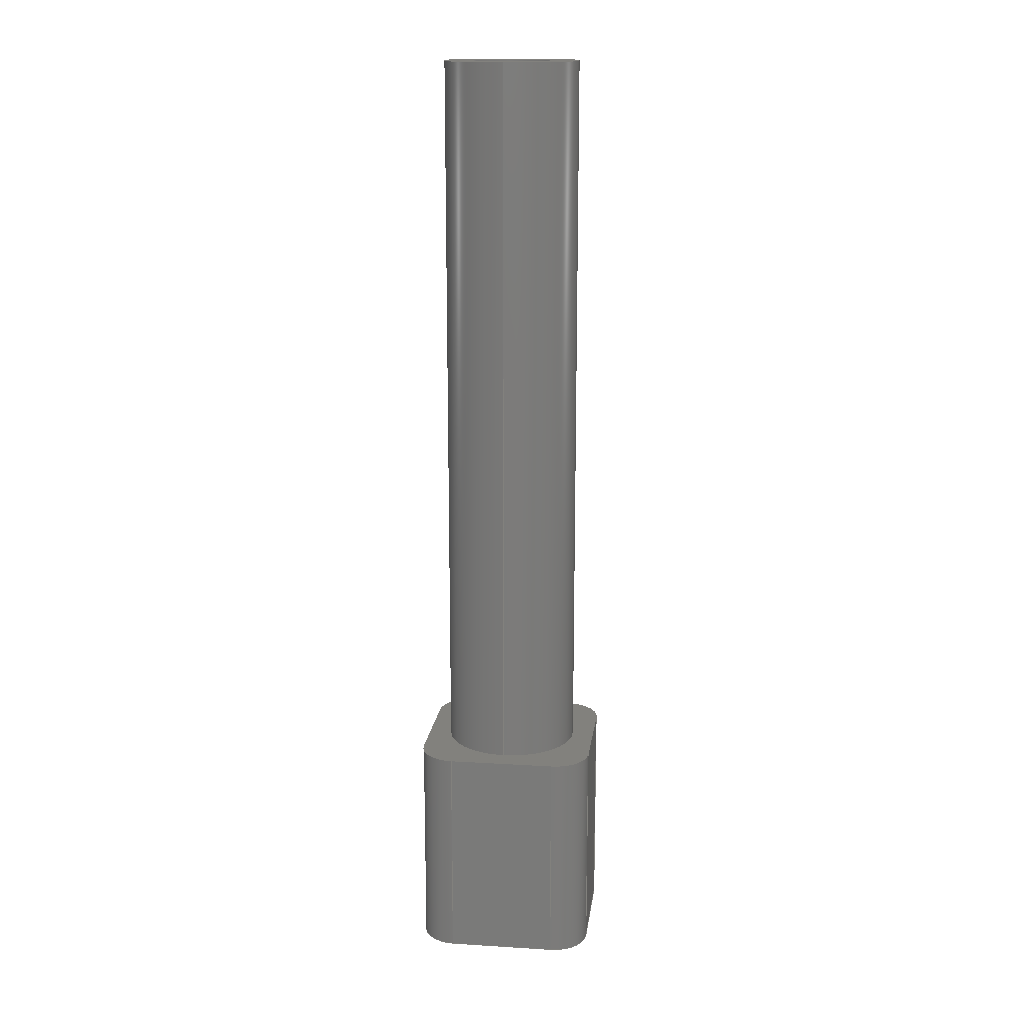
<metadata>
{"format":"step","ext":"step","renderer":"f3d","projection":"perspective","resolution":1024,"background":"white","views":[{"elev":15.5,"azim":-82.7,"up":"+Z"}]}
</metadata>
<code>
ISO-10303-21;
DATA;
#1=MECHANICAL_DESIGN_GEOMETRIC_PRESENTATION_REPRESENTATION('',(#4),#437);
#2=SHAPE_REPRESENTATION_RELATIONSHIP('SRR','None',#444,#3);
#3=ADVANCED_BREP_SHAPE_REPRESENTATION('',(#5),#436);
#4=STYLED_ITEM('',(#453),#5);
#5=MANIFOLD_SOLID_BREP('Body1',#245);
#6=FACE_BOUND('',#34,.T.);
#7=FACE_BOUND('',#36,.T.);
#8=CYLINDRICAL_SURFACE('',#261,2.75);
#9=CYLINDRICAL_SURFACE('',#263,3.75);
#10=CYLINDRICAL_SURFACE('',#274,1.98);
#11=CYLINDRICAL_SURFACE('',#277,1.98);
#12=CYLINDRICAL_SURFACE('',#280,1.98);
#13=CYLINDRICAL_SURFACE('',#283,1.98);
#14=FACE_OUTER_BOUND('',#29,.T.);
#15=FACE_OUTER_BOUND('',#30,.T.);
#16=FACE_OUTER_BOUND('',#31,.T.);
#17=FACE_OUTER_BOUND('',#32,.T.);
#18=FACE_OUTER_BOUND('',#33,.T.);
#19=FACE_OUTER_BOUND('',#35,.T.);
#20=FACE_OUTER_BOUND('',#37,.T.);
#21=FACE_OUTER_BOUND('',#38,.T.);
#22=FACE_OUTER_BOUND('',#39,.T.);
#23=FACE_OUTER_BOUND('',#40,.T.);
#24=FACE_OUTER_BOUND('',#41,.T.);
#25=FACE_OUTER_BOUND('',#42,.T.);
#26=FACE_OUTER_BOUND('',#43,.T.);
#27=FACE_OUTER_BOUND('',#44,.T.);
#28=FACE_OUTER_BOUND('',#45,.T.);
#29=EDGE_LOOP('',(#155,#156));
#30=EDGE_LOOP('',(#157,#158,#159,#160));
#31=EDGE_LOOP('',(#161,#162,#163,#164));
#32=EDGE_LOOP('',(#165,#166,#167,#168));
#33=EDGE_LOOP('',(#169));
#34=EDGE_LOOP('',(#170,#171));
#35=EDGE_LOOP('',(#172,#173,#174,#175,#176,#177,#178,#179));
#36=EDGE_LOOP('',(#180));
#37=EDGE_LOOP('',(#181,#182,#183,#184));
#38=EDGE_LOOP('',(#185,#186,#187,#188));
#39=EDGE_LOOP('',(#189,#190,#191,#192));
#40=EDGE_LOOP('',(#193,#194,#195,#196));
#41=EDGE_LOOP('',(#197,#198,#199,#200));
#42=EDGE_LOOP('',(#201,#202,#203,#204));
#43=EDGE_LOOP('',(#205,#206,#207,#208));
#44=EDGE_LOOP('',(#209,#210,#211,#212));
#45=EDGE_LOOP('',(#213,#214,#215,#216,#217,#218,#219,#220));
#46=CIRCLE('',#260,2.75);
#47=CIRCLE('',#262,2.75);
#48=CIRCLE('',#264,3.75);
#49=CIRCLE('',#265,3.75);
#50=CIRCLE('',#269,1.98);
#51=CIRCLE('',#270,1.98);
#52=CIRCLE('',#271,1.98);
#53=CIRCLE('',#272,1.98);
#54=CIRCLE('',#275,1.98);
#55=CIRCLE('',#278,1.98);
#56=CIRCLE('',#281,1.98);
#57=CIRCLE('',#284,1.98);
#58=LINE('',#367,#79);
#59=LINE('',#371,#80);
#60=LINE('',#374,#81);
#61=LINE('',#379,#82);
#62=LINE('',#382,#83);
#63=LINE('',#389,#84);
#64=LINE('',#393,#85);
#65=LINE('',#397,#86);
#66=LINE('',#400,#87);
#67=LINE('',#404,#88);
#68=LINE('',#405,#89);
#69=LINE('',#406,#90);
#70=LINE('',#410,#91);
#71=LINE('',#413,#92);
#72=LINE('',#414,#93);
#73=LINE('',#418,#94);
#74=LINE('',#421,#95);
#75=LINE('',#422,#96);
#76=LINE('',#426,#97);
#77=LINE('',#429,#98);
#78=LINE('',#430,#99);
#79=VECTOR('',#290,10);
#80=VECTOR('',#295,10);
#81=VECTOR('',#298,10);
#82=VECTOR('',#303,3.75);
#83=VECTOR('',#308,10);
#84=VECTOR('',#315,10);
#85=VECTOR('',#318,10);
#86=VECTOR('',#321,10);
#87=VECTOR('',#324,10);
#88=VECTOR('',#327,10);
#89=VECTOR('',#328,10);
#90=VECTOR('',#329,10);
#91=VECTOR('',#334,10);
#92=VECTOR('',#337,10);
#93=VECTOR('',#338,10);
#94=VECTOR('',#343,10);
#95=VECTOR('',#346,10);
#96=VECTOR('',#347,10);
#97=VECTOR('',#352,10);
#98=VECTOR('',#355,10);
#99=VECTOR('',#356,10);
#100=VERTEX_POINT('',#365);
#101=VERTEX_POINT('',#366);
#102=VERTEX_POINT('',#370);
#103=VERTEX_POINT('',#372);
#104=VERTEX_POINT('',#376);
#105=VERTEX_POINT('',#378);
#106=VERTEX_POINT('',#385);
#107=VERTEX_POINT('',#386);
#108=VERTEX_POINT('',#388);
#109=VERTEX_POINT('',#390);
#110=VERTEX_POINT('',#392);
#111=VERTEX_POINT('',#394);
#112=VERTEX_POINT('',#396);
#113=VERTEX_POINT('',#398);
#114=VERTEX_POINT('',#402);
#115=VERTEX_POINT('',#403);
#116=VERTEX_POINT('',#408);
#117=VERTEX_POINT('',#412);
#118=VERTEX_POINT('',#416);
#119=VERTEX_POINT('',#420);
#120=VERTEX_POINT('',#424);
#121=VERTEX_POINT('',#428);
#122=EDGE_CURVE('',#100,#101,#58,.T.);
#123=EDGE_CURVE('',#101,#100,#46,.T.);
#124=EDGE_CURVE('',#100,#102,#59,.T.);
#125=EDGE_CURVE('',#103,#102,#47,.T.);
#126=EDGE_CURVE('',#101,#103,#60,.T.);
#127=EDGE_CURVE('',#104,#104,#48,.T.);
#128=EDGE_CURVE('',#104,#105,#61,.T.);
#129=EDGE_CURVE('',#105,#105,#49,.T.);
#130=EDGE_CURVE('',#102,#103,#62,.T.);
#131=EDGE_CURVE('',#106,#107,#50,.T.);
#132=EDGE_CURVE('',#107,#108,#63,.T.);
#133=EDGE_CURVE('',#108,#109,#51,.T.);
#134=EDGE_CURVE('',#109,#110,#64,.T.);
#135=EDGE_CURVE('',#110,#111,#52,.T.);
#136=EDGE_CURVE('',#111,#112,#65,.T.);
#137=EDGE_CURVE('',#112,#113,#53,.T.);
#138=EDGE_CURVE('',#113,#106,#66,.T.);
#139=EDGE_CURVE('',#114,#115,#67,.T.);
#140=EDGE_CURVE('',#115,#106,#68,.T.);
#141=EDGE_CURVE('',#114,#113,#69,.T.);
#142=EDGE_CURVE('',#116,#114,#54,.T.);
#143=EDGE_CURVE('',#116,#112,#70,.T.);
#144=EDGE_CURVE('',#117,#116,#71,.T.);
#145=EDGE_CURVE('',#117,#111,#72,.T.);
#146=EDGE_CURVE('',#118,#117,#55,.T.);
#147=EDGE_CURVE('',#118,#110,#73,.T.);
#148=EDGE_CURVE('',#119,#118,#74,.T.);
#149=EDGE_CURVE('',#119,#109,#75,.T.);
#150=EDGE_CURVE('',#120,#119,#56,.T.);
#151=EDGE_CURVE('',#120,#108,#76,.T.);
#152=EDGE_CURVE('',#121,#120,#77,.T.);
#153=EDGE_CURVE('',#121,#107,#78,.T.);
#154=EDGE_CURVE('',#115,#121,#57,.T.);
#155=ORIENTED_EDGE('',*,*,#122,.F.);
#156=ORIENTED_EDGE('',*,*,#123,.F.);
#157=ORIENTED_EDGE('',*,*,#123,.T.);
#158=ORIENTED_EDGE('',*,*,#124,.T.);
#159=ORIENTED_EDGE('',*,*,#125,.F.);
#160=ORIENTED_EDGE('',*,*,#126,.F.);
#161=ORIENTED_EDGE('',*,*,#127,.F.);
#162=ORIENTED_EDGE('',*,*,#128,.T.);
#163=ORIENTED_EDGE('',*,*,#129,.F.);
#164=ORIENTED_EDGE('',*,*,#128,.F.);
#165=ORIENTED_EDGE('',*,*,#122,.T.);
#166=ORIENTED_EDGE('',*,*,#126,.T.);
#167=ORIENTED_EDGE('',*,*,#130,.F.);
#168=ORIENTED_EDGE('',*,*,#124,.F.);
#169=ORIENTED_EDGE('',*,*,#127,.T.);
#170=ORIENTED_EDGE('',*,*,#130,.T.);
#171=ORIENTED_EDGE('',*,*,#125,.T.);
#172=ORIENTED_EDGE('',*,*,#131,.T.);
#173=ORIENTED_EDGE('',*,*,#132,.T.);
#174=ORIENTED_EDGE('',*,*,#133,.T.);
#175=ORIENTED_EDGE('',*,*,#134,.T.);
#176=ORIENTED_EDGE('',*,*,#135,.T.);
#177=ORIENTED_EDGE('',*,*,#136,.T.);
#178=ORIENTED_EDGE('',*,*,#137,.T.);
#179=ORIENTED_EDGE('',*,*,#138,.T.);
#180=ORIENTED_EDGE('',*,*,#129,.T.);
#181=ORIENTED_EDGE('',*,*,#139,.T.);
#182=ORIENTED_EDGE('',*,*,#140,.T.);
#183=ORIENTED_EDGE('',*,*,#138,.F.);
#184=ORIENTED_EDGE('',*,*,#141,.F.);
#185=ORIENTED_EDGE('',*,*,#142,.T.);
#186=ORIENTED_EDGE('',*,*,#141,.T.);
#187=ORIENTED_EDGE('',*,*,#137,.F.);
#188=ORIENTED_EDGE('',*,*,#143,.F.);
#189=ORIENTED_EDGE('',*,*,#144,.T.);
#190=ORIENTED_EDGE('',*,*,#143,.T.);
#191=ORIENTED_EDGE('',*,*,#136,.F.);
#192=ORIENTED_EDGE('',*,*,#145,.F.);
#193=ORIENTED_EDGE('',*,*,#146,.T.);
#194=ORIENTED_EDGE('',*,*,#145,.T.);
#195=ORIENTED_EDGE('',*,*,#135,.F.);
#196=ORIENTED_EDGE('',*,*,#147,.F.);
#197=ORIENTED_EDGE('',*,*,#148,.T.);
#198=ORIENTED_EDGE('',*,*,#147,.T.);
#199=ORIENTED_EDGE('',*,*,#134,.F.);
#200=ORIENTED_EDGE('',*,*,#149,.F.);
#201=ORIENTED_EDGE('',*,*,#150,.T.);
#202=ORIENTED_EDGE('',*,*,#149,.T.);
#203=ORIENTED_EDGE('',*,*,#133,.F.);
#204=ORIENTED_EDGE('',*,*,#151,.F.);
#205=ORIENTED_EDGE('',*,*,#152,.T.);
#206=ORIENTED_EDGE('',*,*,#151,.T.);
#207=ORIENTED_EDGE('',*,*,#132,.F.);
#208=ORIENTED_EDGE('',*,*,#153,.F.);
#209=ORIENTED_EDGE('',*,*,#154,.T.);
#210=ORIENTED_EDGE('',*,*,#153,.T.);
#211=ORIENTED_EDGE('',*,*,#131,.F.);
#212=ORIENTED_EDGE('',*,*,#140,.F.);
#213=ORIENTED_EDGE('',*,*,#154,.F.);
#214=ORIENTED_EDGE('',*,*,#139,.F.);
#215=ORIENTED_EDGE('',*,*,#142,.F.);
#216=ORIENTED_EDGE('',*,*,#144,.F.);
#217=ORIENTED_EDGE('',*,*,#146,.F.);
#218=ORIENTED_EDGE('',*,*,#148,.F.);
#219=ORIENTED_EDGE('',*,*,#150,.F.);
#220=ORIENTED_EDGE('',*,*,#152,.F.);
#221=PLANE('',#259);
#222=PLANE('',#266);
#223=PLANE('',#267);
#224=PLANE('',#268);
#225=PLANE('',#273);
#226=PLANE('',#276);
#227=PLANE('',#279);
#228=PLANE('',#282);
#229=PLANE('',#285);
#230=ADVANCED_FACE('',(#14),#221,.T.);
#231=ADVANCED_FACE('',(#15),#8,.F.);
#232=ADVANCED_FACE('',(#16),#9,.T.);
#233=ADVANCED_FACE('',(#17),#222,.T.);
#234=ADVANCED_FACE('',(#18,#6),#223,.T.);
#235=ADVANCED_FACE('',(#19,#7),#224,.T.);
#236=ADVANCED_FACE('',(#20),#225,.T.);
#237=ADVANCED_FACE('',(#21),#10,.T.);
#238=ADVANCED_FACE('',(#22),#226,.T.);
#239=ADVANCED_FACE('',(#23),#11,.T.);
#240=ADVANCED_FACE('',(#24),#227,.T.);
#241=ADVANCED_FACE('',(#25),#12,.T.);
#242=ADVANCED_FACE('',(#26),#228,.T.);
#243=ADVANCED_FACE('',(#27),#13,.T.);
#244=ADVANCED_FACE('',(#28),#229,.F.);
#245=CLOSED_SHELL('',(#230,#231,#232,#233,#234,#235,#236,#237,#238,#239,
#240,#241,#242,#243,#244));
#246=DERIVED_UNIT_ELEMENT(#248,1);
#247=DERIVED_UNIT_ELEMENT(#439,-3);
#248=(
MASS_UNIT()
NAMED_UNIT(*)
SI_UNIT(.KILO.,.GRAM.)
);
#249=DERIVED_UNIT((#246,#247));
#250=MEASURE_REPRESENTATION_ITEM('density measure',
POSITIVE_RATIO_MEASURE(7850),#249);
#251=PROPERTY_DEFINITION_REPRESENTATION(#256,#253);
#252=PROPERTY_DEFINITION_REPRESENTATION(#257,#254);
#253=REPRESENTATION('material name',(#255),#436);
#254=REPRESENTATION('density',(#250),#436);
#255=DESCRIPTIVE_REPRESENTATION_ITEM('Steel','Steel');
#256=PROPERTY_DEFINITION('material property','material name',#446);
#257=PROPERTY_DEFINITION('material property','density of part',#446);
#258=AXIS2_PLACEMENT_3D('',#363,#286,#287);
#259=AXIS2_PLACEMENT_3D('',#364,#288,#289);
#260=AXIS2_PLACEMENT_3D('',#368,#291,#292);
#261=AXIS2_PLACEMENT_3D('',#369,#293,#294);
#262=AXIS2_PLACEMENT_3D('',#373,#296,#297);
#263=AXIS2_PLACEMENT_3D('',#375,#299,#300);
#264=AXIS2_PLACEMENT_3D('',#377,#301,#302);
#265=AXIS2_PLACEMENT_3D('',#380,#304,#305);
#266=AXIS2_PLACEMENT_3D('',#381,#306,#307);
#267=AXIS2_PLACEMENT_3D('',#383,#309,#310);
#268=AXIS2_PLACEMENT_3D('',#384,#311,#312);
#269=AXIS2_PLACEMENT_3D('',#387,#313,#314);
#270=AXIS2_PLACEMENT_3D('',#391,#316,#317);
#271=AXIS2_PLACEMENT_3D('',#395,#319,#320);
#272=AXIS2_PLACEMENT_3D('',#399,#322,#323);
#273=AXIS2_PLACEMENT_3D('',#401,#325,#326);
#274=AXIS2_PLACEMENT_3D('',#407,#330,#331);
#275=AXIS2_PLACEMENT_3D('',#409,#332,#333);
#276=AXIS2_PLACEMENT_3D('',#411,#335,#336);
#277=AXIS2_PLACEMENT_3D('',#415,#339,#340);
#278=AXIS2_PLACEMENT_3D('',#417,#341,#342);
#279=AXIS2_PLACEMENT_3D('',#419,#344,#345);
#280=AXIS2_PLACEMENT_3D('',#423,#348,#349);
#281=AXIS2_PLACEMENT_3D('',#425,#350,#351);
#282=AXIS2_PLACEMENT_3D('',#427,#353,#354);
#283=AXIS2_PLACEMENT_3D('',#431,#357,#358);
#284=AXIS2_PLACEMENT_3D('',#432,#359,#360);
#285=AXIS2_PLACEMENT_3D('',#433,#361,#362);
#286=DIRECTION('axis',(0,0,1));
#287=DIRECTION('refdir',(1,0,0));
#288=DIRECTION('center_axis',(0,0,1));
#289=DIRECTION('ref_axis',(1,0,0));
#290=DIRECTION('',(0,1,0));
#291=DIRECTION('center_axis',(0,0,-1));
#292=DIRECTION('ref_axis',(1,0,0));
#293=DIRECTION('center_axis',(0,0,1));
#294=DIRECTION('ref_axis',(1,0,0));
#295=DIRECTION('',(0,0,1));
#296=DIRECTION('center_axis',(0,0,-1));
#297=DIRECTION('ref_axis',(1,0,0));
#298=DIRECTION('',(0,0,1));
#299=DIRECTION('center_axis',(0,0,1));
#300=DIRECTION('ref_axis',(1,0,0));
#301=DIRECTION('center_axis',(0,0,1));
#302=DIRECTION('ref_axis',(1,0,0));
#303=DIRECTION('',(0,0,-1));
#304=DIRECTION('center_axis',(0,0,-1));
#305=DIRECTION('ref_axis',(1,0,0));
#306=DIRECTION('center_axis',(1,0,0));
#307=DIRECTION('ref_axis',(0,1,0));
#308=DIRECTION('',(0,1,0));
#309=DIRECTION('center_axis',(0,0,1));
#310=DIRECTION('ref_axis',(1,0,0));
#311=DIRECTION('center_axis',(0,0,1));
#312=DIRECTION('ref_axis',(1,0,0));
#313=DIRECTION('center_axis',(0,0,1));
#314=DIRECTION('ref_axis',(1,-5.607e-16,0));
#315=DIRECTION('',(-1,0,0));
#316=DIRECTION('center_axis',(0,0,1));
#317=DIRECTION('ref_axis',(-2.804e-16,1,0));
#318=DIRECTION('',(0,-1,0));
#319=DIRECTION('center_axis',(0,0,1));
#320=DIRECTION('ref_axis',(-1,-2.804e-16,0));
#321=DIRECTION('',(1,0,0));
#322=DIRECTION('center_axis',(0,0,1));
#323=DIRECTION('ref_axis',(-1.121e-15,-1,0));
#324=DIRECTION('',(0,1,0));
#325=DIRECTION('center_axis',(1,0,0));
#326=DIRECTION('ref_axis',(0,1,0));
#327=DIRECTION('',(0,1,0));
#328=DIRECTION('',(0,0,1));
#329=DIRECTION('',(0,0,1));
#330=DIRECTION('center_axis',(0,0,1));
#331=DIRECTION('ref_axis',(-1.121e-15,-1,0));
#332=DIRECTION('center_axis',(0,0,1));
#333=DIRECTION('ref_axis',(-1.121e-15,-1,0));
#334=DIRECTION('',(0,0,1));
#335=DIRECTION('center_axis',(0,-1,0));
#336=DIRECTION('ref_axis',(1,0,0));
#337=DIRECTION('',(1,0,0));
#338=DIRECTION('',(0,0,1));
#339=DIRECTION('center_axis',(0,0,1));
#340=DIRECTION('ref_axis',(-1,-2.804e-16,0));
#341=DIRECTION('center_axis',(0,0,1));
#342=DIRECTION('ref_axis',(-1,-2.804e-16,0));
#343=DIRECTION('',(0,0,1));
#344=DIRECTION('center_axis',(-1,0,0));
#345=DIRECTION('ref_axis',(0,-1,0));
#346=DIRECTION('',(0,-1,0));
#347=DIRECTION('',(0,0,1));
#348=DIRECTION('center_axis',(0,0,1));
#349=DIRECTION('ref_axis',(-2.804e-16,1,0));
#350=DIRECTION('center_axis',(0,0,1));
#351=DIRECTION('ref_axis',(-2.804e-16,1,0));
#352=DIRECTION('',(0,0,1));
#353=DIRECTION('center_axis',(0,1,0));
#354=DIRECTION('ref_axis',(-1,0,0));
#355=DIRECTION('',(-1,0,0));
#356=DIRECTION('',(0,0,1));
#357=DIRECTION('center_axis',(0,0,1));
#358=DIRECTION('ref_axis',(1,-5.607e-16,0));
#359=DIRECTION('center_axis',(0,0,1));
#360=DIRECTION('ref_axis',(1,-5.607e-16,0));
#361=DIRECTION('center_axis',(0,0,1));
#362=DIRECTION('ref_axis',(1,0,0));
#363=CARTESIAN_POINT('',(0,0,0));
#364=CARTESIAN_POINT('Origin',(5.2,4.95,5));
#365=CARTESIAN_POINT('',(2.7,3.369,5));
#366=CARTESIAN_POINT('',(2.7,6.531,5));
#367=CARTESIAN_POINT('',(2.7,4.159,5));
#368=CARTESIAN_POINT('Origin',(4.95,4.95,5));
#369=CARTESIAN_POINT('Origin',(4.95,4.95,0));
#370=CARTESIAN_POINT('',(2.7,3.369,52));
#371=CARTESIAN_POINT('',(2.7,3.369,0));
#372=CARTESIAN_POINT('',(2.7,6.531,52));
#373=CARTESIAN_POINT('Origin',(4.95,4.95,52));
#374=CARTESIAN_POINT('',(2.7,6.531,0));
#375=CARTESIAN_POINT('Origin',(4.95,4.95,0));
#376=CARTESIAN_POINT('',(1.2,4.95,52));
#377=CARTESIAN_POINT('Origin',(4.95,4.95,52));
#378=CARTESIAN_POINT('',(1.2,4.95,12));
#379=CARTESIAN_POINT('',(1.2,4.95,0));
#380=CARTESIAN_POINT('Origin',(4.95,4.95,12));
#381=CARTESIAN_POINT('Origin',(2.7,3.369,0));
#382=CARTESIAN_POINT('',(2.7,6.531,52));
#383=CARTESIAN_POINT('Origin',(4.95,4.95,52));
#384=CARTESIAN_POINT('Origin',(4.95,4.95,12));
#385=CARTESIAN_POINT('',(9.9,7.92,12));
#386=CARTESIAN_POINT('',(7.92,9.9,12));
#387=CARTESIAN_POINT('Origin',(7.92,7.92,12));
#388=CARTESIAN_POINT('',(1.98,9.9,12));
#389=CARTESIAN_POINT('',(9.9,9.9,12));
#390=CARTESIAN_POINT('',(0,7.92,12));
#391=CARTESIAN_POINT('Origin',(1.98,7.92,12));
#392=CARTESIAN_POINT('',(0,1.98,12));
#393=CARTESIAN_POINT('',(0,9.9,12));
#394=CARTESIAN_POINT('',(1.98,0,12));
#395=CARTESIAN_POINT('Origin',(1.98,1.98,12));
#396=CARTESIAN_POINT('',(7.92,0,12));
#397=CARTESIAN_POINT('',(0,0,12));
#398=CARTESIAN_POINT('',(9.9,1.98,12));
#399=CARTESIAN_POINT('Origin',(7.92,1.98,12));
#400=CARTESIAN_POINT('',(9.9,0,12));
#401=CARTESIAN_POINT('Origin',(9.9,1.98,0));
#402=CARTESIAN_POINT('',(9.9,1.98,0));
#403=CARTESIAN_POINT('',(9.9,7.92,0));
#404=CARTESIAN_POINT('',(9.9,0,0));
#405=CARTESIAN_POINT('',(9.9,7.92,0));
#406=CARTESIAN_POINT('',(9.9,1.98,0));
#407=CARTESIAN_POINT('Origin',(7.92,1.98,0));
#408=CARTESIAN_POINT('',(7.92,0,0));
#409=CARTESIAN_POINT('Origin',(7.92,1.98,0));
#410=CARTESIAN_POINT('',(7.92,0,0));
#411=CARTESIAN_POINT('Origin',(1.98,0,0));
#412=CARTESIAN_POINT('',(1.98,0,0));
#413=CARTESIAN_POINT('',(0,0,0));
#414=CARTESIAN_POINT('',(1.98,0,0));
#415=CARTESIAN_POINT('Origin',(1.98,1.98,0));
#416=CARTESIAN_POINT('',(0,1.98,0));
#417=CARTESIAN_POINT('Origin',(1.98,1.98,0));
#418=CARTESIAN_POINT('',(0,1.98,0));
#419=CARTESIAN_POINT('Origin',(0,7.92,0));
#420=CARTESIAN_POINT('',(0,7.92,0));
#421=CARTESIAN_POINT('',(0,9.9,0));
#422=CARTESIAN_POINT('',(0,7.92,0));
#423=CARTESIAN_POINT('Origin',(1.98,7.92,0));
#424=CARTESIAN_POINT('',(1.98,9.9,0));
#425=CARTESIAN_POINT('Origin',(1.98,7.92,0));
#426=CARTESIAN_POINT('',(1.98,9.9,0));
#427=CARTESIAN_POINT('Origin',(7.92,9.9,0));
#428=CARTESIAN_POINT('',(7.92,9.9,0));
#429=CARTESIAN_POINT('',(9.9,9.9,0));
#430=CARTESIAN_POINT('',(7.92,9.9,0));
#431=CARTESIAN_POINT('Origin',(7.92,7.92,0));
#432=CARTESIAN_POINT('Origin',(7.92,7.92,0));
#433=CARTESIAN_POINT('Origin',(4.95,4.95,0));
#434=UNCERTAINTY_MEASURE_WITH_UNIT(LENGTH_MEASURE(0.01),#438,
'DISTANCE_ACCURACY_VALUE',
'Maximum model space distance between geometric entities at asserted c
onnectivities');
#435=UNCERTAINTY_MEASURE_WITH_UNIT(LENGTH_MEASURE(0.01),#438,
'DISTANCE_ACCURACY_VALUE',
'Maximum model space distance between geometric entities at asserted c
onnectivities');
#436=(
GEOMETRIC_REPRESENTATION_CONTEXT(3)
GLOBAL_UNCERTAINTY_ASSIGNED_CONTEXT((#434))
GLOBAL_UNIT_ASSIGNED_CONTEXT((#438,#440,#441))
REPRESENTATION_CONTEXT('','3D')
);
#437=(
GEOMETRIC_REPRESENTATION_CONTEXT(3)
GLOBAL_UNCERTAINTY_ASSIGNED_CONTEXT((#435))
GLOBAL_UNIT_ASSIGNED_CONTEXT((#438,#440,#441))
REPRESENTATION_CONTEXT('','3D')
);
#438=(
LENGTH_UNIT()
NAMED_UNIT(*)
SI_UNIT(.MILLI.,.METRE.)
);
#439=(
LENGTH_UNIT()
NAMED_UNIT(*)
SI_UNIT($,.METRE.)
);
#440=(
NAMED_UNIT(*)
PLANE_ANGLE_UNIT()
SI_UNIT($,.RADIAN.)
);
#441=(
NAMED_UNIT(*)
SI_UNIT($,.STERADIAN.)
SOLID_ANGLE_UNIT()
);
#442=SHAPE_DEFINITION_REPRESENTATION(#443,#444);
#443=PRODUCT_DEFINITION_SHAPE('',$,#446);
#444=SHAPE_REPRESENTATION('',(#258),#436);
#445=PRODUCT_DEFINITION_CONTEXT('part definition',#450,'design');
#446=PRODUCT_DEFINITION('motor attachment smaller',
'motor attachment smaller v1',#447,#445);
#447=PRODUCT_DEFINITION_FORMATION('',$,#452);
#448=PRODUCT_RELATED_PRODUCT_CATEGORY('motor attachment smaller v1',
'motor attachment smaller v1',(#452));
#449=APPLICATION_PROTOCOL_DEFINITION('international standard',
'automotive_design',2009,#450);
#450=APPLICATION_CONTEXT(
'Core Data for Automotive Mechanical Design Process');
#451=PRODUCT_CONTEXT('part definition',#450,'mechanical');
#452=PRODUCT('motor attachment smaller','motor attachment smaller v1',$,
(#451));
#453=PRESENTATION_STYLE_ASSIGNMENT((#454));
#454=SURFACE_STYLE_USAGE(.BOTH.,#455);
#455=SURFACE_SIDE_STYLE('',(#456));
#456=SURFACE_STYLE_FILL_AREA(#457);
#457=FILL_AREA_STYLE('Steel - Satin',(#458));
#458=FILL_AREA_STYLE_COLOUR('Steel - Satin',#459);
#459=COLOUR_RGB('Steel - Satin',0.6275,0.6275,0.6275);
ENDSEC;
END-ISO-10303-21;

</code>
